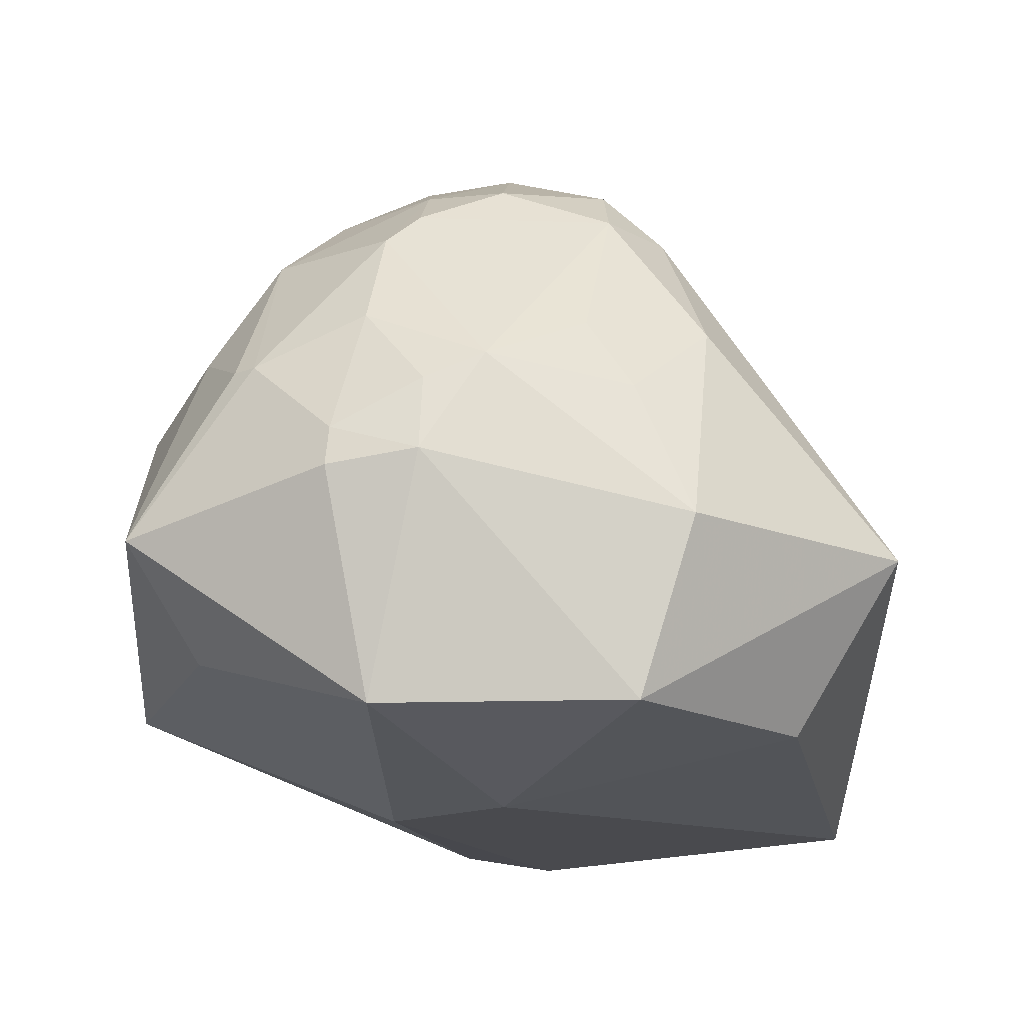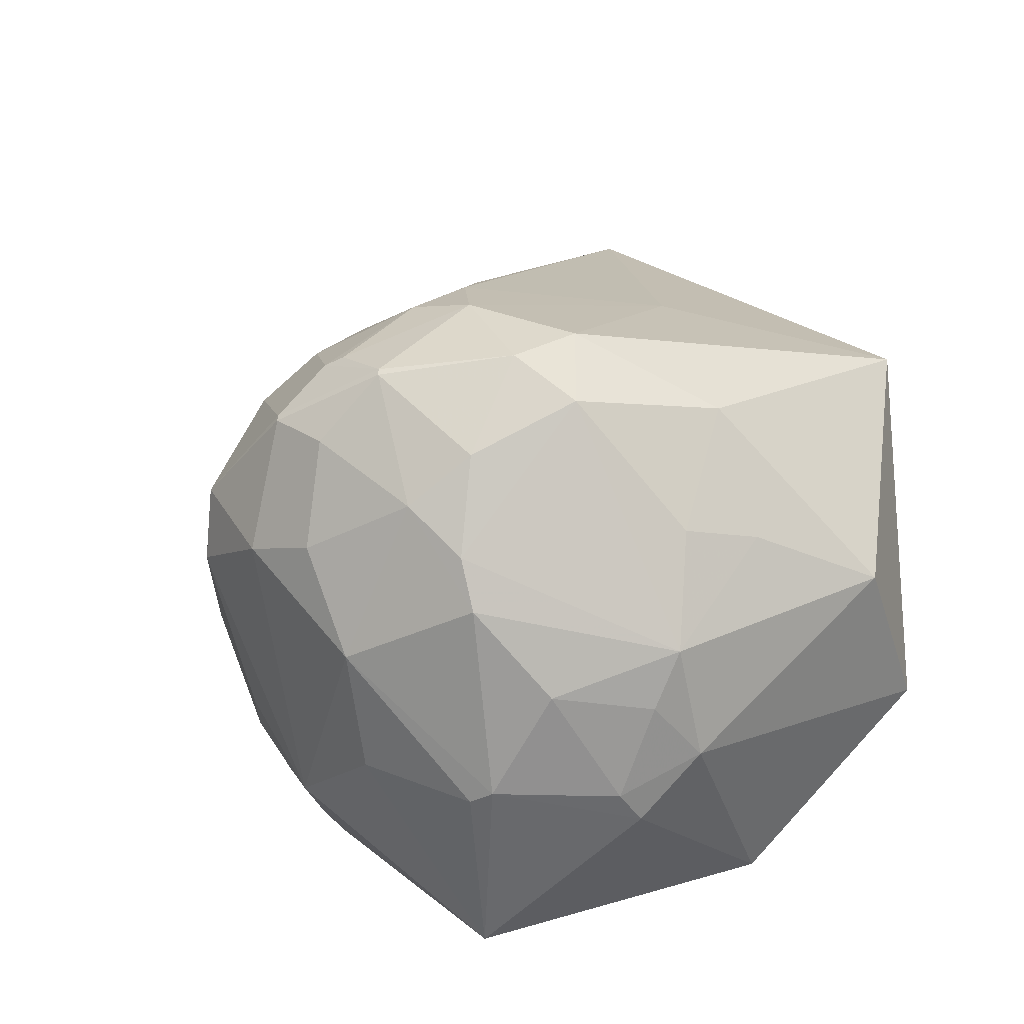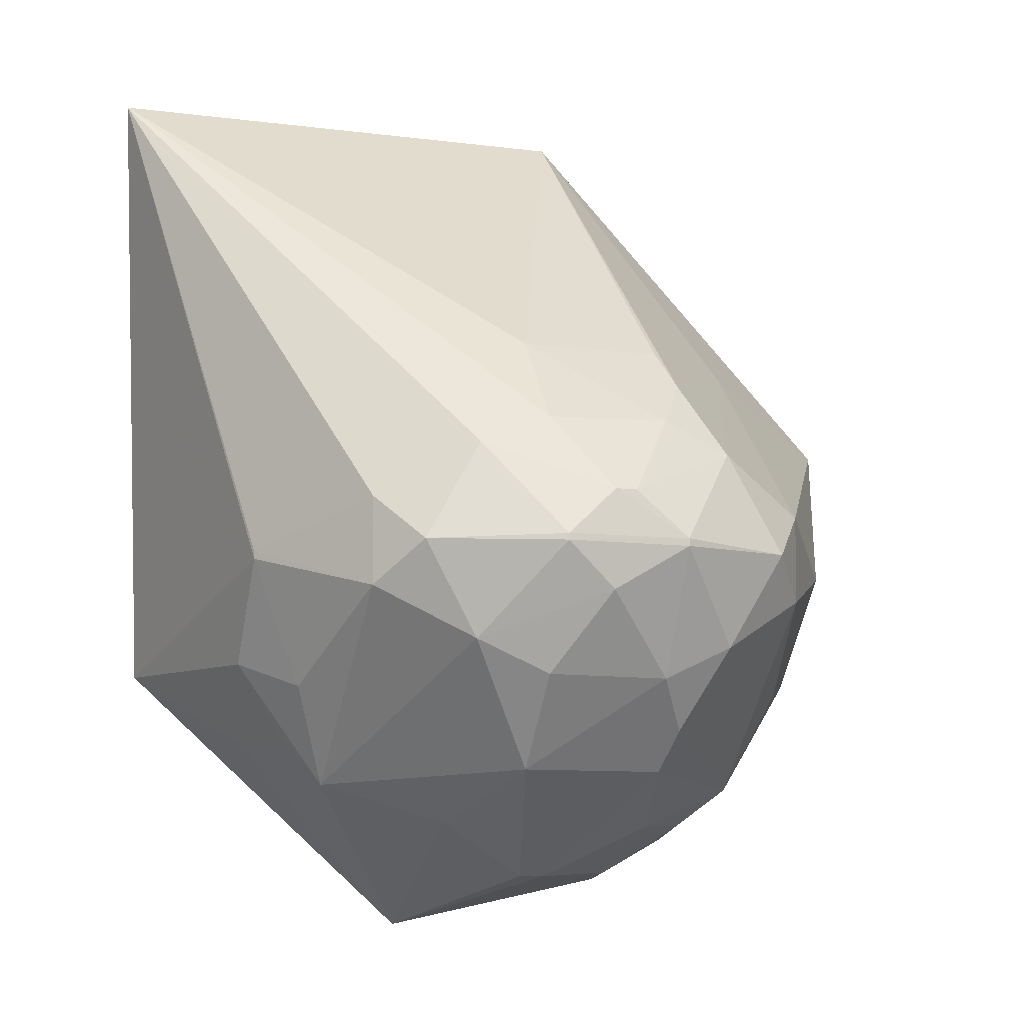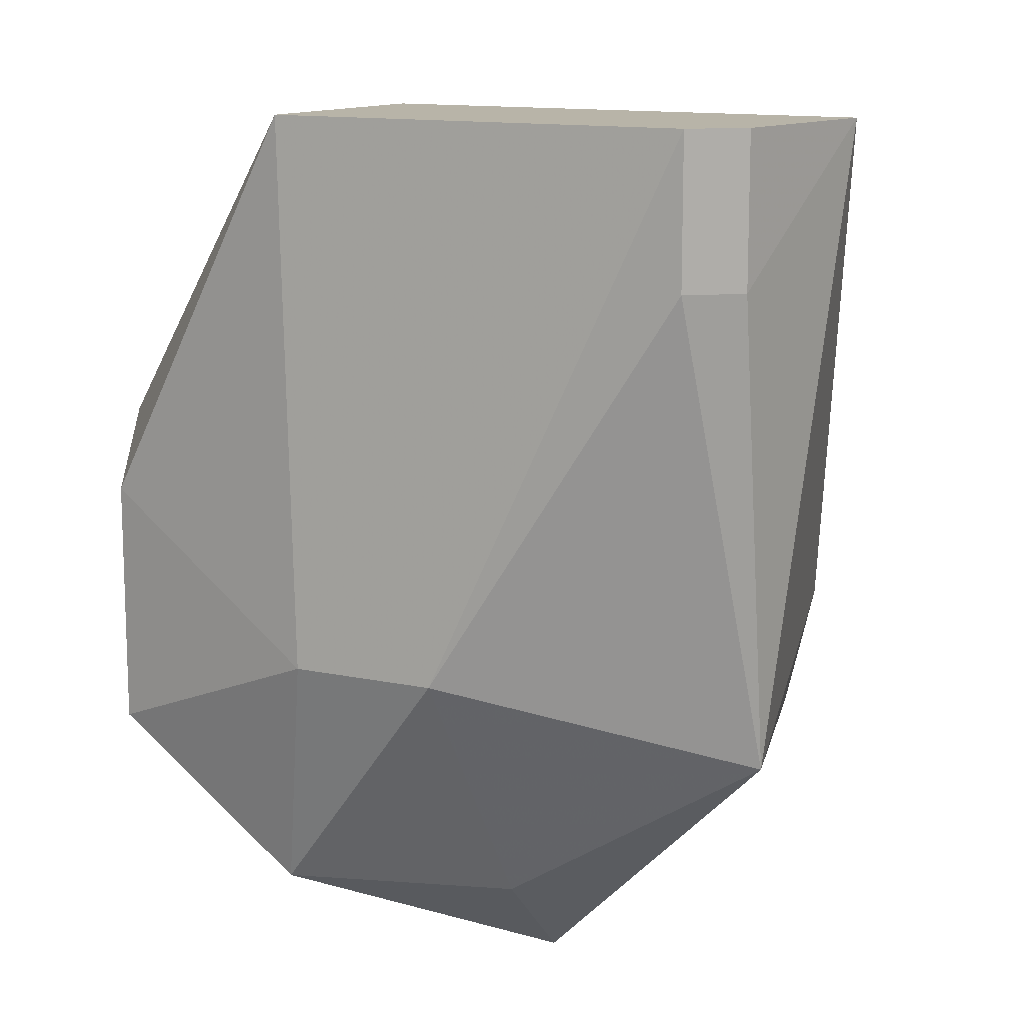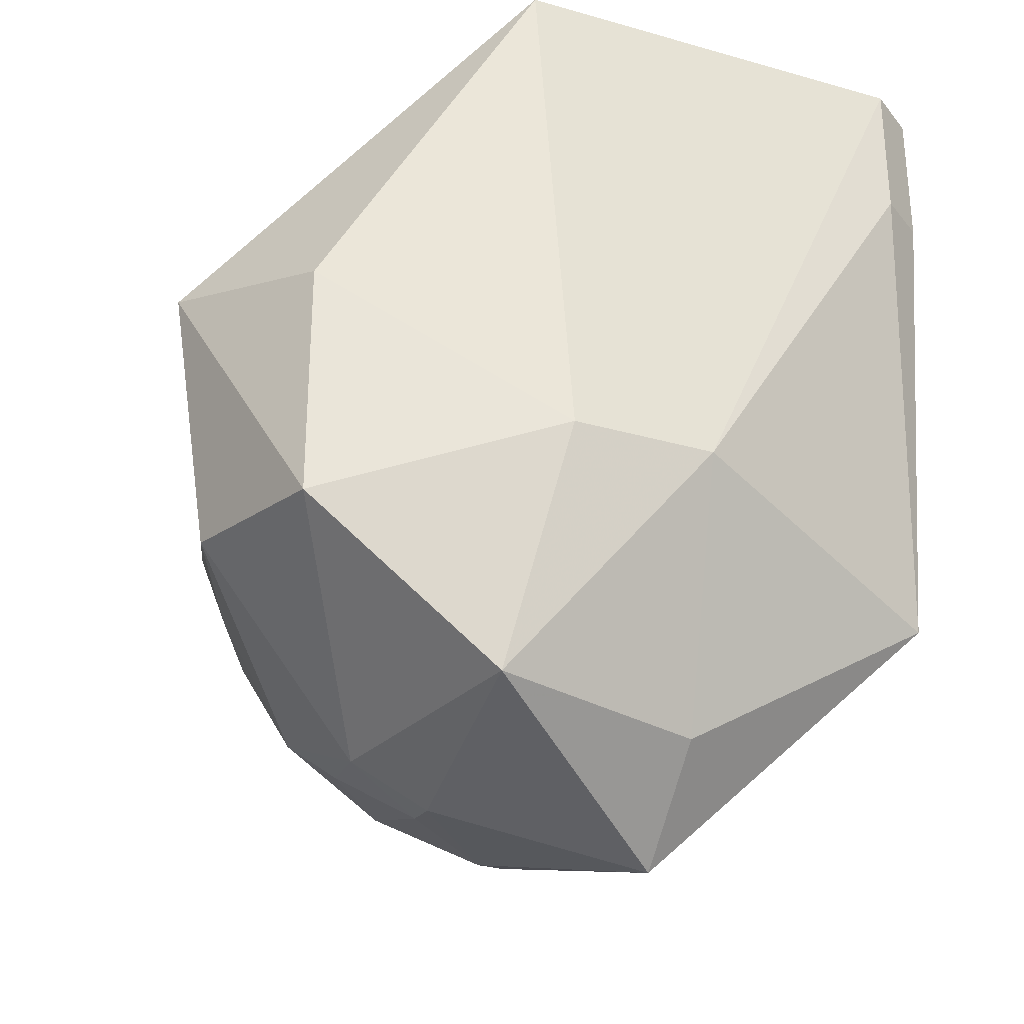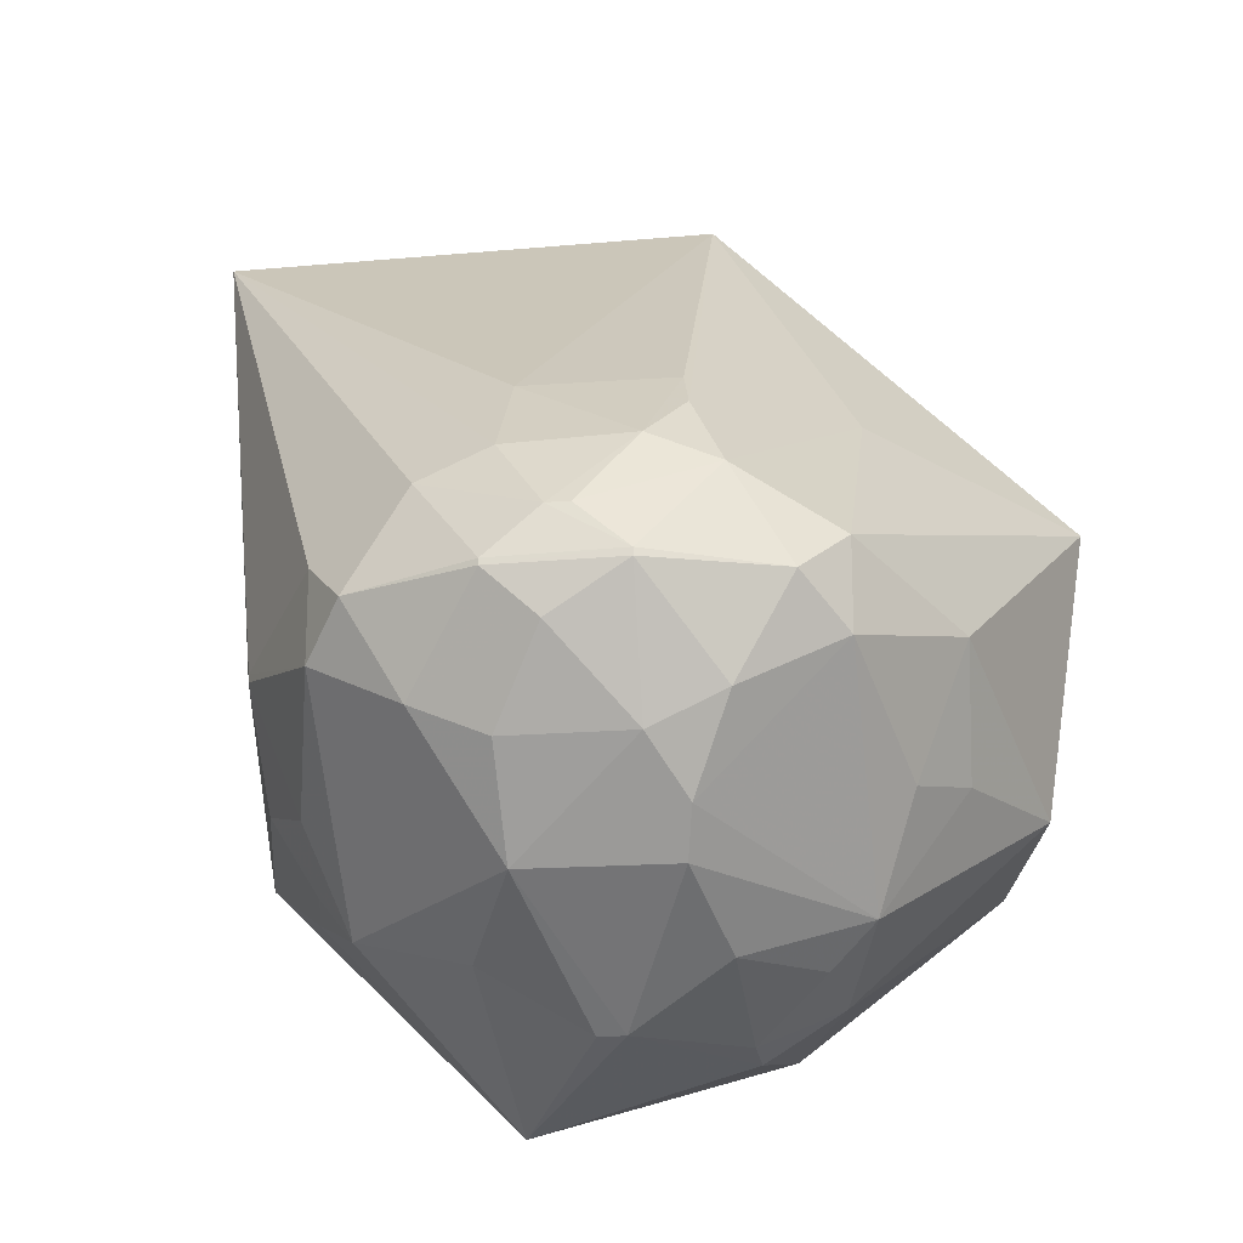
<metadata>
{"format":"obj","ext":"obj","renderer":"f3d","projection":"perspective","resolution":1024,"background":"white","views":[{"elev":-15.5,"azim":40.6,"up":"+Z"},{"elev":-38.2,"azim":33.2,"up":"+Y"},{"elev":-8.6,"azim":-19.7,"up":"+Y"},{"elev":13.0,"azim":-153.9,"up":"+Y"},{"elev":-30.6,"azim":157.5,"up":"+Y"},{"elev":-21.4,"azim":9.2,"up":"+Y"}]}
</metadata>
<code>
v 0.0346 -0.09668 0.01359
v 0.1136 -0.0311 -0.01185
v 0.0194 0.001257 0.1224
v -0.1266 0.1591 -0.01185
v -0.02257 -0.007429 -0.08245
v 0.02273 0.1591 -0.01185
v -0.095 -0.03198 0.02898
v 0.06947 -0.0128 0.0917
v 0.03788 -0.08333 -0.06397
v 0.01922 0.03968 0.1056
v -0.09848 0.1591 -0.07496
v 0.0311 0.1591 -0.07496
v -0.01819 -0.06607 0.08292
v -0.05761 -0.0001289 0.1059
v 0.06929 -0.06959 0.03521
v 0.1266 0.05303 -0.01185
v 0.05838 -0.08545 0.005518
v -0.1136 -0.0311 -0.04375
v -0.01823 0.06573 0.08335
v 0.06957 0.014 0.09172
v 0.09849 -0.03788 -0.06397
v 0.02901 -0.05397 0.09146
v -0.09591 -0.00136 0.0524
v -0.003053 0.01546 0.1201
v -0.003474 -0.01463 0.1199
v -0.06929 -0.06959 0.03511
v 0.08118 -0.03881 0.04953
v 0.09625 -0.0002068 0.05262
v 0.03499 -0.09877 0.002076
v 0.05576 -0.08098 0.02779
v -0.0311 -0.08333 -0.04375
v -0.09848 0.1136 -0.07496
v -0.1136 0.1591 -0.06397
v 0.02634 0.06601 0.0811
v 0.04004 0.03036 0.1052
v 0.05748 -0.000129 0.1067
v 0.06919 0.0695 0.03529
v 0.02257 -0.007429 -0.08245
v 0.09849 0.03788 -0.06397
v 0.004352 -0.09794 0.03741
v -0.06958 0.01398 0.09161
v 0.003739 0.01544 0.12
v -0.0185 0.03881 0.1055
v -0.04076 -0.02881 0.1032
v -0.01871 -0.0008938 0.1221
v 0.01904 -0.03918 0.1048
v -0.0805 -0.05547 0.02862
v -0.06948 -0.01278 0.0916
v 0.09427 -0.03336 0.02896
v 0.03422 -0.0823 0.05098
v -0.0311 -0.1136 -0.01185
v -0.1136 0.1136 -0.06397
v 0.02917 0.05371 0.09208
v 0.0407 -0.02911 0.1042
v 0.02642 -0.0661 0.08103
v -0.04004 0.0301 0.1043
v -0.09595 0.000962 0.05241
v -0.01827 -0.03878 0.1045
v 0.01943 -0.001082 0.1225
v -0.01868 0.001071 0.1219
v -0.08695 -0.05543 0.002412
v -0.0807 -0.03996 0.04946
v -0.003665 -0.09796 0.03741
v -0.0336 -0.08138 0.05053
f 12 11 6
f 16 12 6
f 17 2 15
f 19 6 4
f 21 16 2
f 21 17 9
f 21 2 17
f 22 15 8
f 23 18 7
f 23 4 18
f 27 8 15
f 28 2 16
f 28 8 27
f 28 20 8
f 28 16 20
f 29 17 1
f 29 9 17
f 30 17 15
f 30 1 17
f 31 18 5
f 31 5 9
f 32 11 5
f 32 5 18
f 33 11 32
f 33 4 6
f 33 6 11
f 34 19 10
f 34 6 19
f 36 8 20
f 36 35 3
f 36 20 35
f 37 20 16
f 37 16 6
f 37 35 20
f 38 21 9
f 38 9 5
f 38 5 11
f 38 11 12
f 39 12 16
f 39 16 21
f 39 38 12
f 39 21 38
f 40 29 1
f 42 24 3
f 42 10 24
f 42 35 10
f 42 3 35
f 43 24 10
f 43 10 19
f 43 19 4
f 44 26 13
f 45 44 25
f 45 14 44
f 47 26 7
f 47 7 18
f 48 14 41
f 48 44 14
f 48 26 44
f 49 27 15
f 49 15 2
f 49 28 27
f 49 2 28
f 50 30 15
f 50 40 1
f 50 1 30
f 51 18 31
f 51 29 40
f 51 31 9
f 51 9 29
f 52 18 4
f 52 4 33
f 52 33 32
f 52 32 18
f 53 34 10
f 53 10 35
f 53 6 34
f 53 37 6
f 53 35 37
f 54 22 8
f 54 8 36
f 54 46 22
f 55 13 40
f 55 46 13
f 55 22 46
f 55 40 50
f 55 50 15
f 55 15 22
f 56 41 14
f 56 4 41
f 56 43 4
f 56 24 43
f 57 41 4
f 57 4 23
f 57 48 41
f 57 23 48
f 58 44 13
f 58 25 44
f 58 46 25
f 58 13 46
f 59 45 25
f 59 3 45
f 59 25 46
f 59 46 54
f 59 54 36
f 59 36 3
f 60 45 3
f 60 3 24
f 60 24 56
f 60 56 14
f 60 14 45
f 61 47 18
f 61 26 47
f 61 51 26
f 61 18 51
f 62 48 23
f 62 23 7
f 62 7 26
f 62 26 48
f 63 51 40
f 63 40 13
f 64 13 26
f 64 26 51
f 64 63 13
f 64 51 63

</code>
